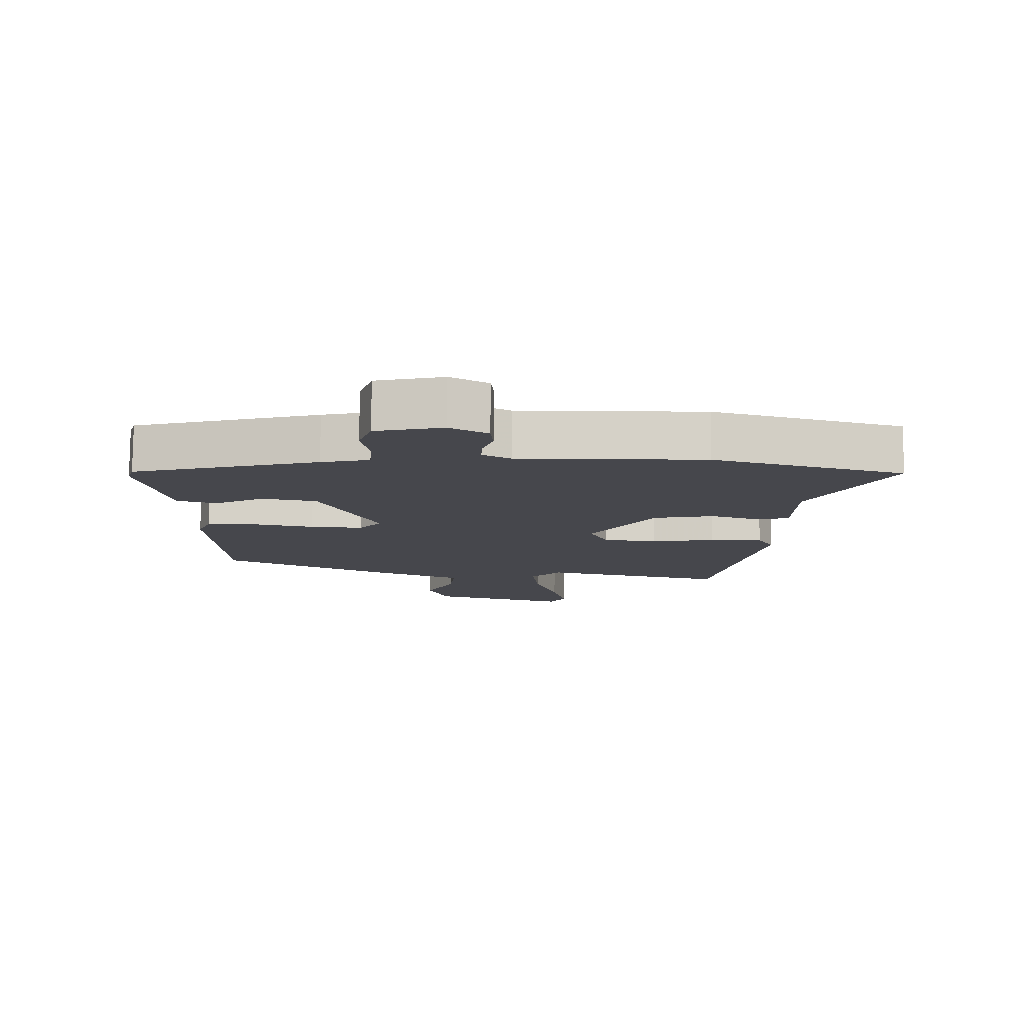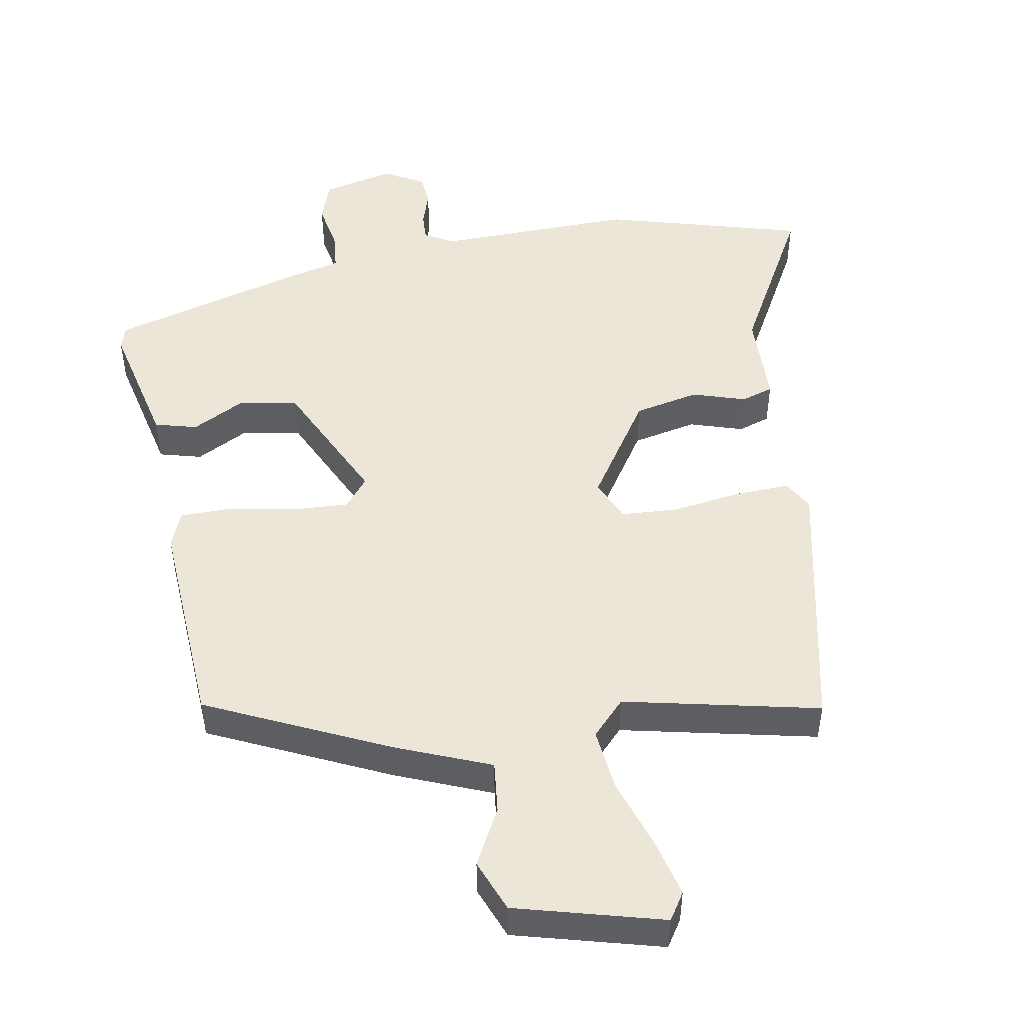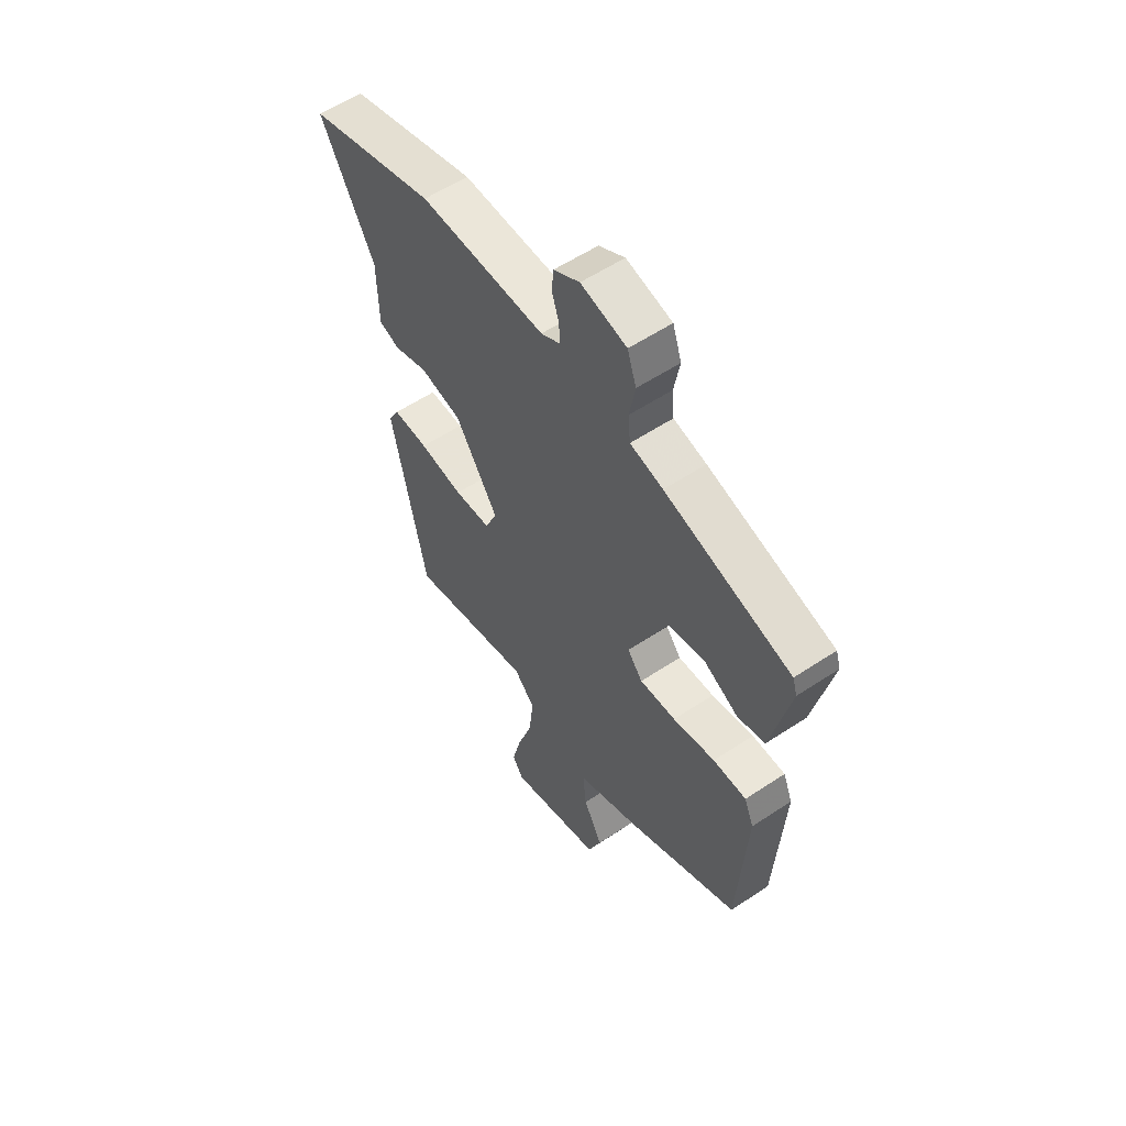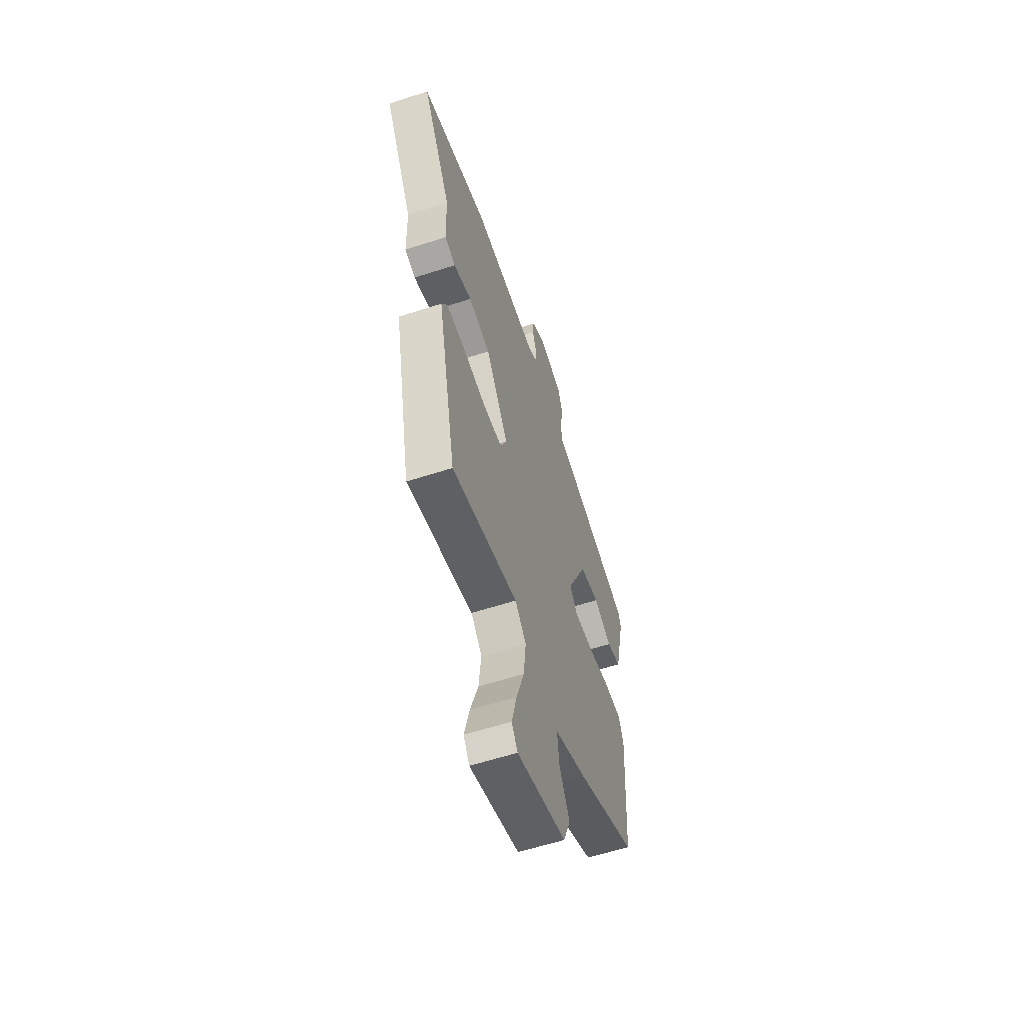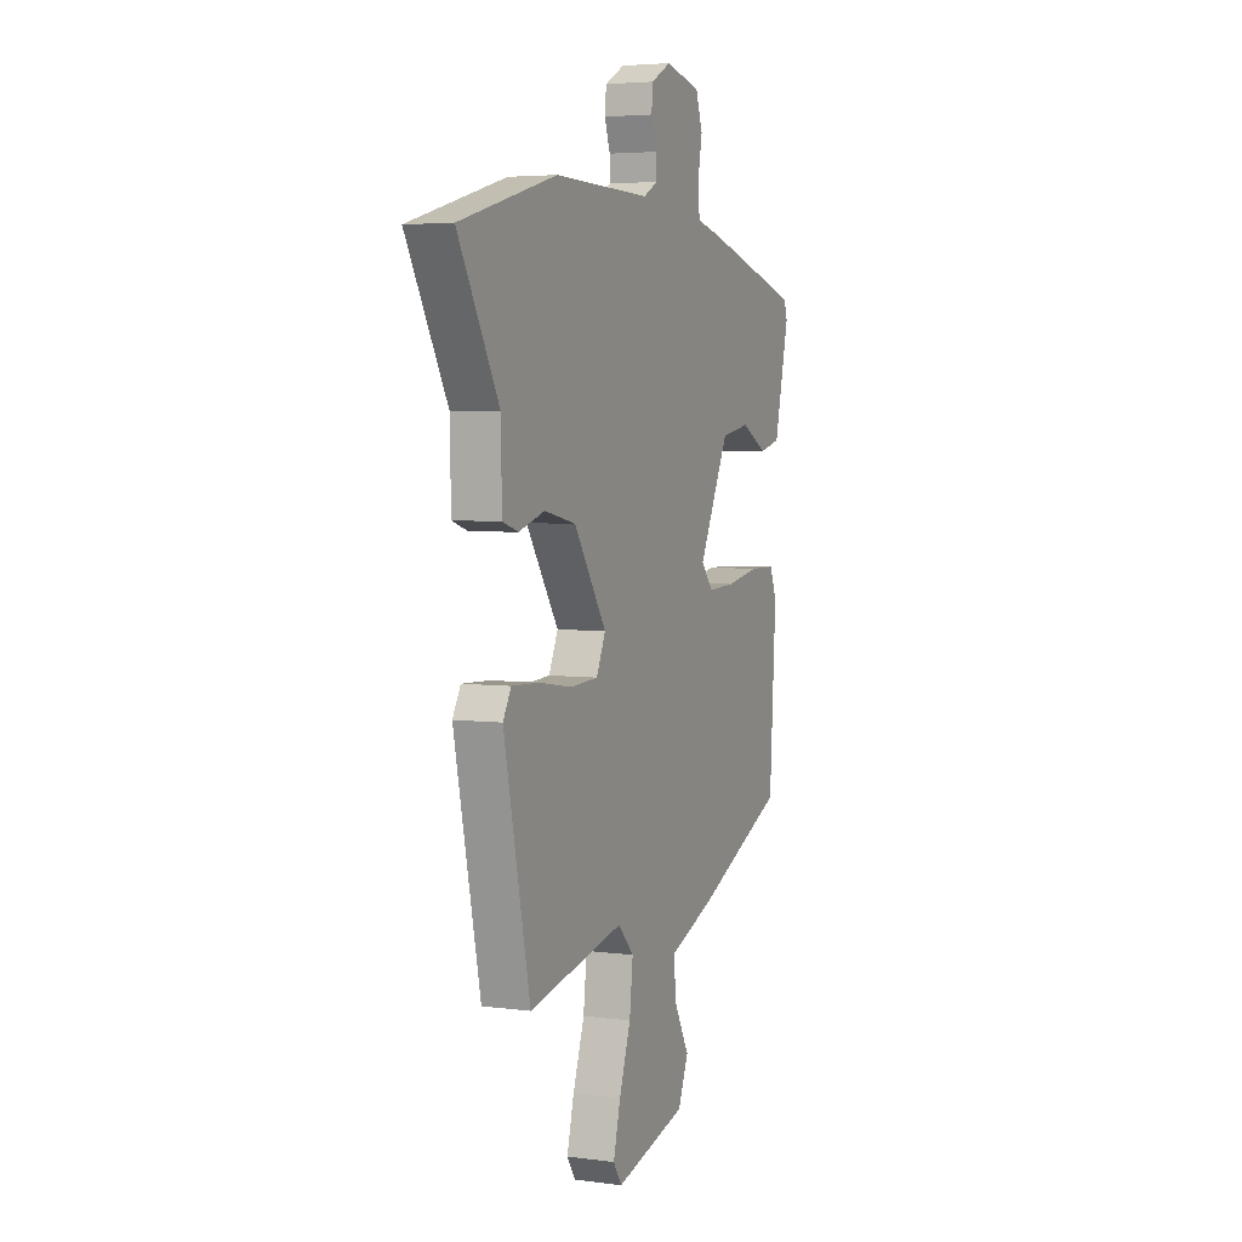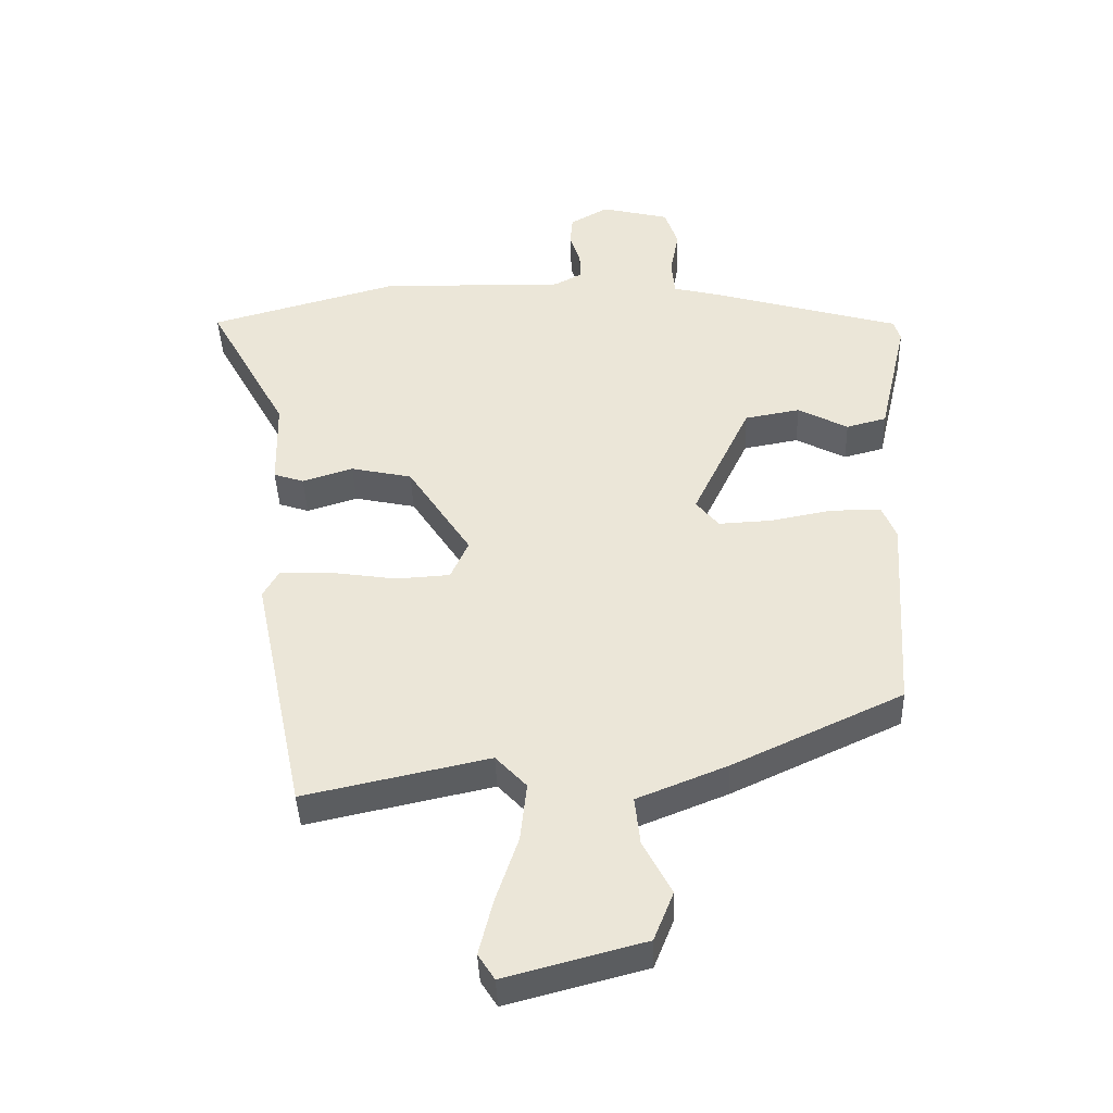
<metadata>
{"format":"obj","ext":"obj","renderer":"f3d","projection":"perspective","resolution":1024,"background":"white","views":[{"elev":79.1,"azim":-179.4,"up":"+Z"},{"elev":49.3,"azim":170.1,"up":"+Y"},{"elev":56.6,"azim":55.2,"up":"+Z"},{"elev":-58.6,"azim":-71.4,"up":"+Z"},{"elev":4.4,"azim":-66.5,"up":"+Z"},{"elev":-41.1,"azim":2.0,"up":"+Z"}]}
</metadata>
<code>
v 0.441 0.07 -0.358
v 0.183 0.07 -0.478
v 0.046 0.07 -0.533
v 0.054 0.07 -0.607
v 0.097 0.07 -0.689
v 0.067 0.07 -0.764
v -0.144 0.07 -0.82
v -0.169 0.07 -0.781
v -0.148 0.07 -0.697
v -0.114 0.07 -0.596
v -0.104 0.07 -0.506
v -0.151 0.07 -0.456
v -0.432 0.07 -0.517
v -0.51 0.07 -0.14
v -0.486 0.07 -0.097
v -0.406 0.07 -0.1
v -0.307 0.07 -0.115
v -0.225 0.07 -0.11
v -0.198 0.07 -0.05
v -0.294 0.07 0.097
v -0.387 0.07 0.117
v -0.464 0.07 0.093
v -0.51 0.07 0.108
v -0.513 0.07 0.243
v -0.634 0.07 0.463
v -0.347 0.07 0.542
v -0.064 0.07 0.536
v -0.021 0.07 0.559
v -0.023 0.07 0.6
v -0.039 0.07 0.649
v -0.035 0.07 0.694
v 0.023 0.07 0.726
v 0.126 0.07 0.701
v 0.146 0.07 0.642
v 0.133 0.07 0.572
v 0.138 0.07 0.517
v 0.212 0.07 0.499
v 0.496 0.07 0.418
v 0.506 0.07 0.386
v 0.463 0.07 0.199
v 0.402 0.07 0.183
v 0.326 0.07 0.223
v 0.242 0.07 0.208
v 0.154 0.07 0.024
v 0.188 0.07 -0.018
v 0.269 0.07 -0.014
v 0.364 0.07 0.004
v 0.439 0.07 0.003
v 0.46 0.07 -0.048
v 0.441 0 -0.358
v 0.183 0 -0.478
v 0.046 0 -0.533
v 0.054 0 -0.607
v 0.097 0 -0.689
v 0.067 0 -0.764
v -0.144 0 -0.82
v -0.169 0 -0.781
v -0.148 0 -0.697
v -0.114 0 -0.596
v -0.104 0 -0.506
v -0.151 0 -0.456
v -0.432 0 -0.517
v -0.51 0 -0.14
v -0.486 0 -0.097
v -0.406 0 -0.1
v -0.307 0 -0.115
v -0.225 0 -0.11
v -0.198 0 -0.05
v -0.294 0 0.097
v -0.387 0 0.117
v -0.464 0 0.093
v -0.51 0 0.108
v -0.513 0 0.243
v -0.634 0 0.463
v -0.347 0 0.542
v -0.064 0 0.536
v -0.021 0 0.559
v -0.023 0 0.6
v -0.039 0 0.649
v -0.035 0 0.694
v 0.023 0 0.726
v 0.126 0 0.701
v 0.146 0 0.642
v 0.133 0 0.572
v 0.138 0 0.517
v 0.212 0 0.499
v 0.496 0 0.418
v 0.506 0 0.386
v 0.463 0 0.199
v 0.402 0 0.183
v 0.326 0 0.223
v 0.242 0 0.208
v 0.154 0 0.024
v 0.188 0 -0.018
v 0.269 0 -0.014
v 0.364 0 0.004
v 0.439 0 0.003
v 0.46 0 -0.048
f 46 47 48 49
f 45 46 49 1
f 44 45 1 2
f 39 40 41 42
f 39 42 43
f 36 37 38 39
f 36 39 43
f 32 33 34 35
f 32 35 36
f 29 30 31 32
f 28 29 32 36
f 27 28 36 43
f 24 25 26 27
f 21 22 23 24
f 20 21 24 27
f 19 20 27 43
f 14 15 16 17
f 12 13 14 17
f 11 12 17 18
f 7 8 9 10
f 5 6 7 10
f 4 5 10 11
f 3 4 11 18
f 44 2 3 18
f 18 19 43 44
f 98 97 96 95
f 50 98 95 94
f 51 50 94 93
f 91 90 89 88
f 92 91 88
f 88 87 86 85
f 92 88 85
f 84 83 82 81
f 85 84 81
f 81 80 79 78
f 85 81 78 77
f 92 85 77 76
f 76 75 74 73
f 73 72 71 70
f 76 73 70 69
f 92 76 69 68
f 66 65 64 63
f 66 63 62 61
f 67 66 61 60
f 59 58 57 56
f 59 56 55 54
f 60 59 54 53
f 67 60 53 52
f 67 52 51 93
f 93 92 68 67
f 1 50 51 2
f 2 51 52 3
f 3 52 53 4
f 4 53 54 5
f 5 54 55 6
f 6 55 56 7
f 7 56 57 8
f 8 57 58 9
f 9 58 59 10
f 10 59 60 11
f 11 60 61 12
f 12 61 62 13
f 13 62 63 14
f 14 63 64 15
f 15 64 65 16
f 16 65 66 17
f 17 66 67 18
f 18 67 68 19
f 19 68 69 20
f 20 69 70 21
f 21 70 71 22
f 22 71 72 23
f 23 72 73 24
f 24 73 74 25
f 25 74 75 26
f 26 75 76 27
f 27 76 77 28
f 28 77 78 29
f 29 78 79 30
f 30 79 80 31
f 31 80 81 32
f 32 81 82 33
f 33 82 83 34
f 34 83 84 35
f 35 84 85 36
f 36 85 86 37
f 37 86 87 38
f 38 87 88 39
f 39 88 89 40
f 40 89 90 41
f 41 90 91 42
f 42 91 92 43
f 43 92 93 44
f 44 93 94 45
f 45 94 95 46
f 46 95 96 47
f 47 96 97 48
f 48 97 98 49
f 49 98 50 1

</code>
